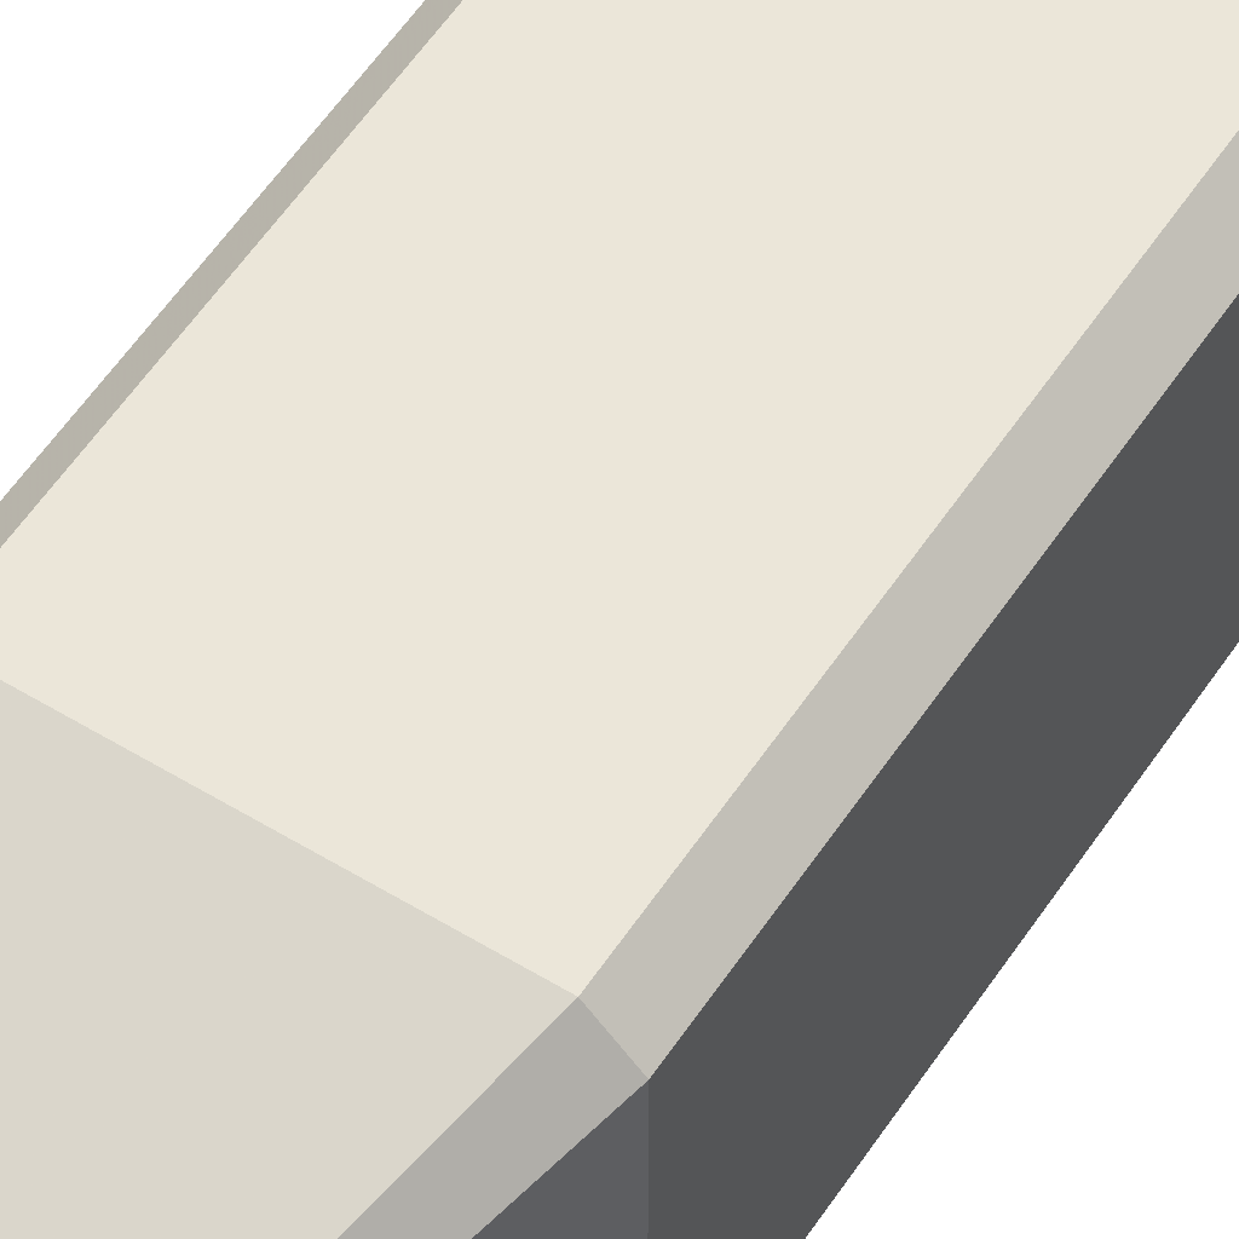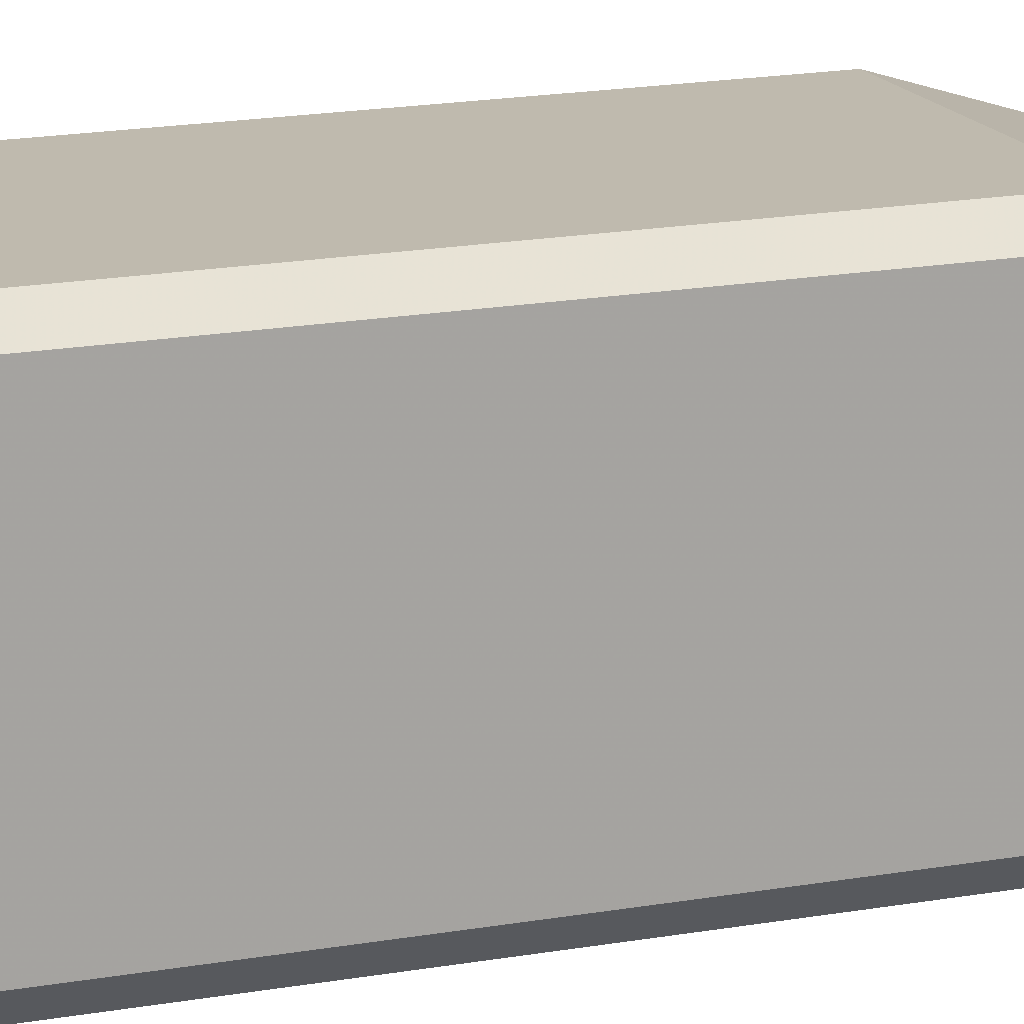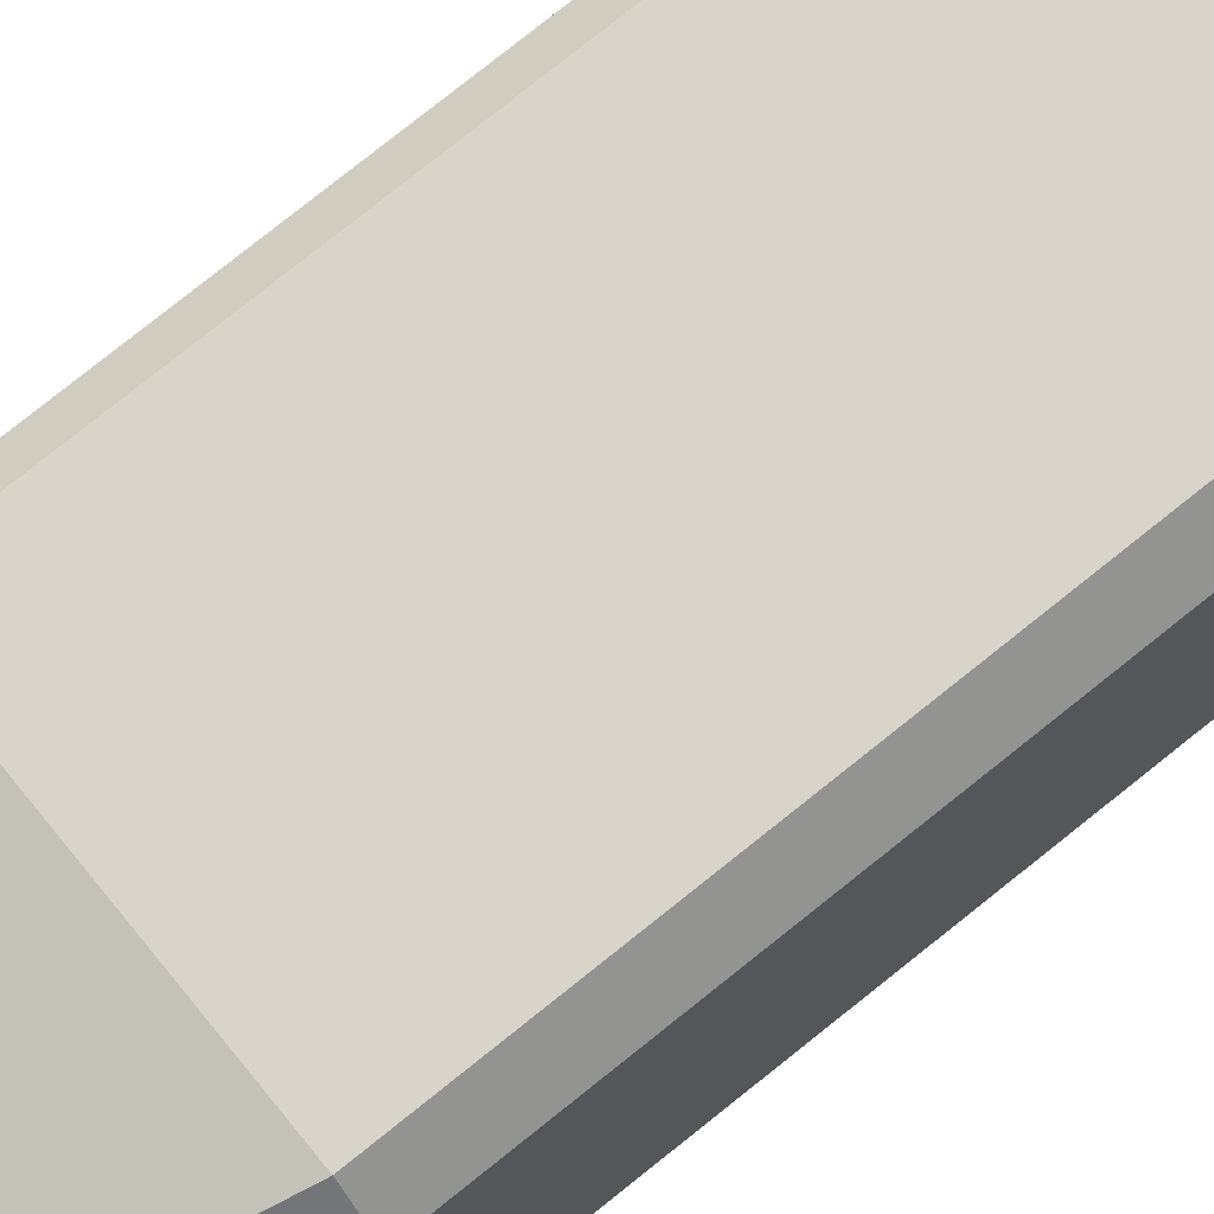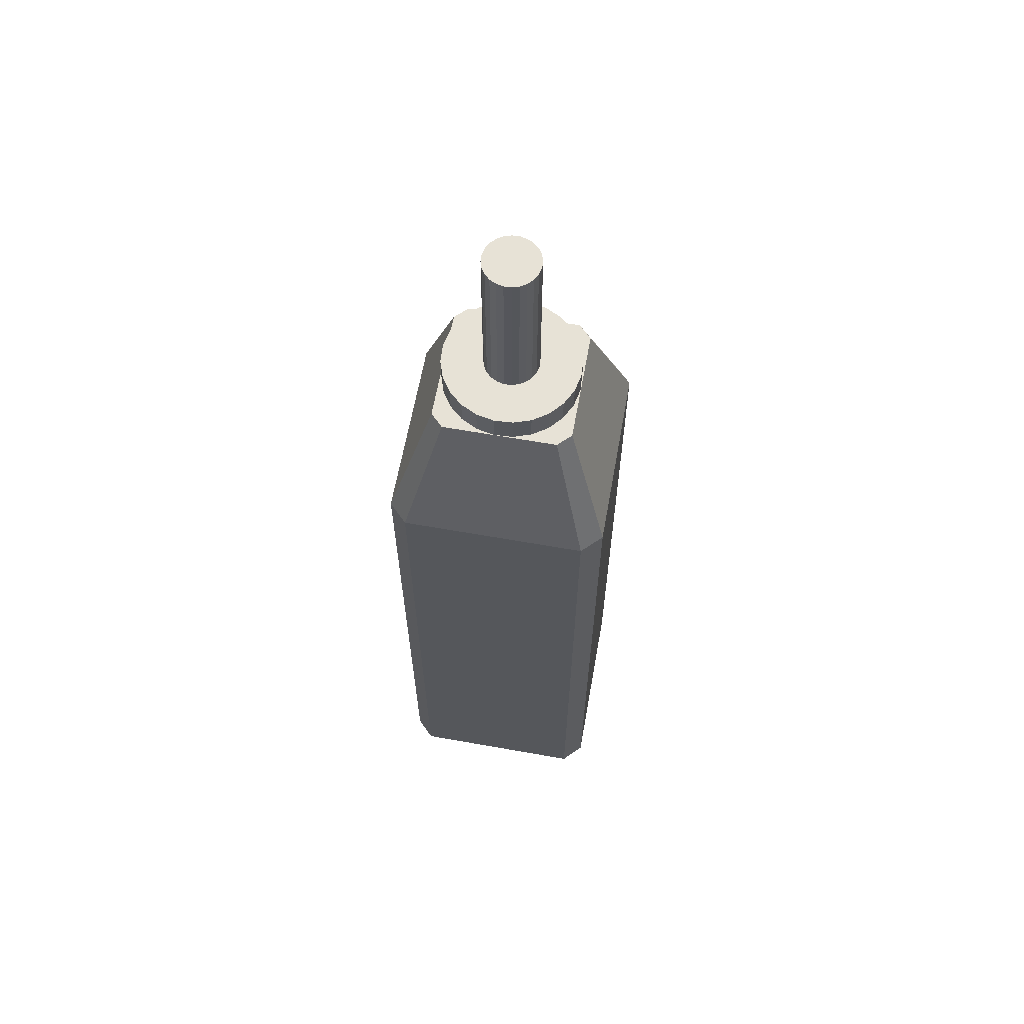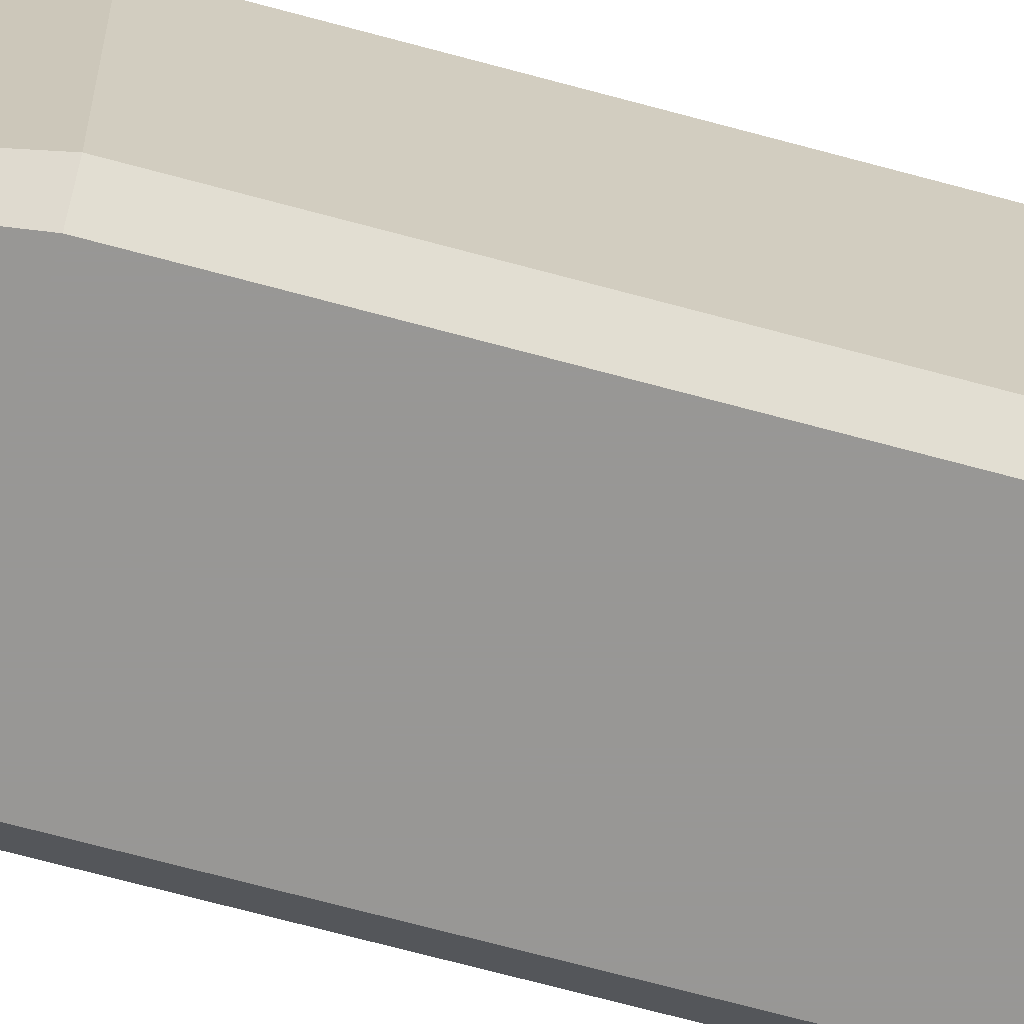
<metadata>
{"format":"obj","ext":"obj","renderer":"f3d","projection":"perspective","resolution":1024,"background":"white","views":[{"elev":55.3,"azim":-147.2,"up":"+Z"},{"elev":15.7,"azim":68.3,"up":"+Z"},{"elev":75.6,"azim":-128.9,"up":"+Z"},{"elev":63.2,"azim":-79.8,"up":"+Y"},{"elev":-68.2,"azim":-105.3,"up":"+Z"}]}
</metadata>
<code>
o mesh8.001_mesh8-geometry
o mesh7.001_mesh7-geometry
o mesh6.001_mesh6-geometry
o mesh5.001_mesh5-geometry
o mesh4.001_mesh4-geometry
o mesh3.001_mesh3-geometry
o mesh2.001_mesh2-geometry
v -0.08842 -0.4764 0.1074
v 0.1074 -0.4764 0.0926
v 0.09261 -0.4764 0.1074
v -0.1074 -0.4764 0.08842
v 0.1074 0.1543 0.0926
v 0.09261 0.1543 0.1074
v -0.08842 0.1543 0.1074
v 0.1074 -0.4764 -0.09078
v 0.1074 0.1543 -0.09078
v -0.1074 0.1543 0.08842
v -0.1074 -0.4764 -0.08909
v 0.0671 0.2885 0.05438
v 0.0671 0.1677 0.0671
v 0.0671 0.2885 -0.05482
v 0.05438 0.2885 0.0671
v -0.0671 0.2885 0.05451
v -0.08909 -0.4764 -0.1074
v 0.09078 0.1543 -0.1074
v 0.0671 0.1677 -0.0671
v -0.05451 0.2885 0.0671
v -0.0671 0.2885 -0.05482
v -0.1074 0.1543 -0.08909
v 0.09078 -0.4764 -0.1074
v -0.08909 0.1543 -0.1074
v -0.0671 0.1677 -0.0671
v -0.0671 0.1677 0.0671
v 0.05482 0.2885 -0.0671
v 0.004779 0.2885 -0.06708
v -0.05482 0.2885 -0.0671
f 1 2 3
f 2 1 4
f 3 2 1
f 4 1 2
f 5 3 2
f 2 3 5
f 6 1 3
f 3 1 6
f 7 4 1
f 1 4 7
f 2 4 8
f 8 4 2
f 3 5 6
f 6 5 3
f 2 9 5
f 5 9 2
f 1 6 7
f 7 6 1
f 4 7 10
f 10 7 4
f 8 4 11
f 11 4 8
f 9 2 8
f 8 2 9
f 5 7 6
f 6 7 5
f 12 6 5
f 5 6 12
f 9 13 5
f 5 13 9
f 14 5 9
f 9 5 14
f 15 7 6
f 6 7 15
f 7 16 10
f 10 16 7
f 7 5 10
f 10 5 7
f 10 11 4
f 4 11 10
f 8 11 17
f 17 11 8
f 8 18 9
f 9 18 8
f 6 12 15
f 15 12 6
f 5 14 12
f 12 14 5
f 13 9 19
f 19 9 13
f 13 10 5
f 5 10 13
f 18 14 9
f 9 14 18
f 7 15 20
f 20 15 7
f 16 7 20
f 20 7 16
f 21 10 16
f 16 10 21
f 11 10 22
f 22 10 11
f 22 17 11
f 11 17 22
f 8 17 23
f 23 17 8
f 18 8 23
f 23 8 18
f 24 9 18
f 18 9 24
f 12 20 15
f 15 20 12
f 21 12 14
f 14 12 21
f 9 25 19
f 19 25 9
f 26 10 13
f 13 10 26
f 14 18 27
f 27 18 14
f 20 12 16
f 16 12 20
f 10 21 22
f 22 21 10
f 16 12 21
f 21 12 16
f 26 22 10
f 10 22 26
f 17 22 24
f 24 22 17
f 24 23 17
f 17 23 24
f 23 24 18
f 18 24 23
f 9 24 22
f 22 24 9
f 24 27 18
f 18 27 24
f 21 14 27
f 27 14 21
f 9 22 25
f 25 22 9
f 21 24 22
f 22 24 21
f 22 26 25
f 25 26 22
f 27 24 28
f 28 24 27
f 21 27 28
f 28 27 21
f 24 21 29
f 29 21 24
f 28 24 29
f 29 24 28
f 29 21 28
f 28 21 29
o mesh1.001_mesh1-geometry
v 0.06341 0.3154 0.02178
v 0.05557 0.2885 0.03744
v 0.06341 0.2885 0.02178
v 0.05557 0.3154 0.03744
v -0.06035 0.2885 0.02917
v 0.06693 0.3154 0.004622
v 0.004567 0.3154 0.02629
v 0.04395 0.2885 0.05055
v -0.0507 0.2885 0.04379
v -0.06588 0.2885 0.01255
v 0.06693 0.2885 0.004622
v 0.01718 0.3154 0.02046
v -0.06035 0.3154 0.02917
v 0.01126 0.3154 0.02421
v 0.04395 0.3154 0.05055
v -0.0507 0.3154 0.04379
v 0.06588 0.3154 -0.01286
v 0.02193 0.3154 0.01532
v -0.002432 0.3154 0.02657
v 0.004567 0.4764 0.02629
v 0.02933 0.3154 0.06019
v -0.0376 0.2885 0.05541
v -0.06588 0.3154 0.01255
v -0.06693 0.2885 -0.004935
v 0.06588 0.2885 -0.01286
v 0.02673 0.3154 0.002276
v 0.01698 0.4764 0.02059
v 0.02519 0.3154 0.009111
v 0.02193 0.4764 0.01532
v -0.002432 0.4764 0.02657
v 0.01126 0.4764 0.02421
v -0.0376 0.3154 0.05541
v 0.02933 0.2885 0.06019
v 0.06035 0.3154 -0.02948
v 0.02645 0.3154 -0.004726
v 0.01718 0.4764 0.02046
v 0.02519 0.4764 0.009111
v 0.0181 0.4764 0.01947
v -0.009269 0.4764 0.02503
v -0.009269 0.3154 0.02503
v 0.01271 0.3154 0.06573
v -0.02194 0.3154 0.06325
v -0.02194 0.2885 0.06325
v -0.06693 0.3154 -0.004935
v -0.06341 0.2885 -0.02209
v 0.06035 0.2885 -0.02948
v 0.02062 0.3154 -0.01734
v 0.02673 0.4764 0.002276
v 0.02436 0.3154 -0.01141
v 0.02645 0.4764 -0.004726
v -0.01957 0.4764 0.01799
v -0.01547 0.4764 0.02177
v 0.02659 0.4764 0.002899
v -0.02436 0.4764 0.0111
v -0.01547 0.3154 0.02177
v 0.01271 0.2885 0.06573
v -0.02436 0.3154 0.0111
v 0.0507 0.3154 -0.0441
v 0.01547 0.3154 -0.02209
v 0.02659 0.4764 -0.001224
v 0.02436 0.4764 -0.01141
v -0.02645 0.4764 0.00441
v -0.02062 0.4764 0.01702
v -0.02077 0.4764 0.01679
v -0.02062 0.3154 0.01702
v -0.004778 0.3154 0.06677
v -0.004778 0.2885 0.06677
v -0.02645 0.3154 0.00441
v -0.06341 0.3154 -0.02209
v -0.05557 0.2885 -0.03776
v 0.0507 0.2885 -0.0441
v -0.05557 0.3154 -0.03776
v 0.02062 0.4764 -0.01734
v 0.009269 0.3154 -0.02535
v -0.02659 0.4764 0.0009108
v 0.02101 0.4764 -0.01673
v -0.02673 0.4764 -0.002591
v -0.02519 0.4764 -0.009425
v -0.02673 0.3154 -0.002591
v -0.02519 0.3154 -0.009425
v 0.0376 0.2885 -0.05573
v 0.002433 0.3154 -0.02689
v -0.04395 0.3154 -0.05086
v 0.01547 0.4764 -0.02209
v 0.01781 0.4764 -0.01993
v -0.02193 0.4764 -0.01563
v -0.02659 0.4764 -0.003215
v -0.02193 0.3154 -0.01563
v -0.04395 0.2885 -0.05086
v 0.0376 0.3154 -0.05573
v -0.004567 0.3154 -0.0266
v -0.01983 0.4764 -0.0179
v 0.009269 0.4764 -0.02535
v -0.01718 0.3154 -0.02078
v -0.01126 0.3154 -0.02452
v 0.02194 0.2885 -0.06357
v -0.02933 0.2885 -0.06051
v 0.002433 0.4764 -0.02689
v -0.02933 0.3154 -0.06051
v 0.003056 0.4764 -0.02674
v -0.01126 0.4764 -0.02452
v -0.01718 0.4764 -0.02078
v 0.02194 0.3154 -0.06357
v -0.004567 0.4764 -0.0266
v -0.001067 0.4764 -0.02674
v -0.0166 0.4764 -0.02114
v 0.004779 0.2885 -0.06708
v -0.01271 0.2885 -0.06604
v -0.01271 0.3154 -0.06604
v 0.004779 0.3154 -0.06708
f 31 34 32
f 32 34 31
f 30 33 36
f 31 38 34
f 34 38 31
f 32 34 39
f 39 34 32
f 35 30 41
f 36 33 42
f 43 30 36
f 37 38 31
f 31 38 37
f 32 39 40
f 40 39 32
f 41 30 43
f 47 35 41
f 42 33 45
f 48 36 42
f 33 44 45
f 37 51 38
f 38 51 37
f 40 39 53
f 53 39 40
f 46 35 55
f 57 35 47
f 42 52 48
f 45 44 61
f 44 50 61
f 62 51 37
f 37 51 62
f 40 53 54
f 54 53 40
f 55 35 57
f 64 46 55
f 69 48 52
f 60 49 68
f 59 68 49
f 61 50 71
f 62 72 51
f 51 72 62
f 54 53 74
f 74 53 54
f 63 46 76
f 78 46 64
f 65 56 80
f 56 60 81
f 58 67 80
f 66 58 83
f 84 69 52
f 81 60 68
f 50 70 71
f 85 72 62
f 62 72 85
f 73 86 52
f 54 74 75
f 75 74 54
f 76 46 78
f 88 63 76
f 67 65 80
f 80 56 81
f 82 66 91
f 92 58 80
f 83 58 93
f 91 66 83
f 94 84 52
f 95 71 70
f 72 85 96
f 96 85 72
f 86 94 52
f 97 86 73
f 75 74 99
f 99 74 75
f 87 63 101
f 103 63 88
f 77 82 104
f 89 77 104
f 79 89 106
f 90 79 107
f 104 82 91
f 93 58 92
f 108 97 73
f 98 109 73
f 75 99 100
f 100 99 75
f 63 111 101
f 112 87 101
f 111 63 103
f 106 89 104
f 105 90 115
f 116 79 106
f 107 79 116
f 115 90 107
f 109 108 73
f 117 109 98
f 100 99 118
f 118 99 100
f 100 118 110
f 110 118 100
f 111 120 101
f 119 87 112
f 102 105 121
f 114 102 121
f 121 105 115
f 123 117 98
f 101 124 98
f 110 118 126
f 126 118 110
f 120 124 101
f 128 119 112
f 122 113 130
f 113 114 131
f 131 114 121
f 124 123 98
f 110 126 125
f 125 126 110
f 132 119 128
f 129 122 133
f 130 113 135
f 133 122 130
f 135 113 131
f 125 126 137
f 137 126 125
f 127 129 134
f 138 132 128
f 134 129 133
f 125 137 136
f 136 137 125
f 139 132 138
f 30 31 32
f 31 30 33
f 32 31 30
f 33 30 31
f 32 35 30
f 30 35 32
f 33 37 31
f 31 37 33
f 35 32 40
f 40 32 35
f 37 33 44
f 44 33 37
f 45 34 38
f 38 34 45
f 42 39 34
f 34 39 42
f 40 46 35
f 35 46 40
f 36 49 43
f 50 37 44
f 44 37 50
f 34 45 42
f 42 45 34
f 51 45 38
f 38 45 51
f 39 42 52
f 52 42 39
f 46 40 54
f 54 40 46
f 43 56 41
f 47 41 58
f 48 59 36
f 60 43 49
f 49 36 59
f 37 50 62
f 62 50 37
f 45 51 61
f 61 51 45
f 52 53 39
f 39 53 52
f 54 63 46
f 46 63 54
f 65 41 56
f 60 56 43
f 57 47 66
f 67 58 41
f 58 66 47
f 59 48 68
f 70 62 50
f 50 62 70
f 72 61 51
f 51 61 72
f 53 52 73
f 73 52 53
f 63 54 75
f 75 54 63
f 55 57 77
f 64 55 79
f 67 41 65
f 82 57 66
f 69 68 48
f 62 70 85
f 85 70 62
f 61 72 71
f 71 72 61
f 73 74 53
f 53 74 73
f 75 87 63
f 63 87 75
f 82 77 57
f 89 55 77
f 78 64 90
f 89 79 55
f 79 90 64
f 68 69 81
f 84 81 69
f 95 85 70
f 70 85 95
f 96 71 72
f 72 71 96
f 74 73 98
f 98 73 74
f 87 75 100
f 100 75 87
f 76 78 102
f 76 102 88
f 105 78 90
f 81 84 80
f 92 80 94
f 93 86 83
f 91 83 97
f 94 80 84
f 85 95 96
f 96 95 85
f 71 96 95
f 95 96 71
f 94 86 92
f 86 97 83
f 98 99 74
f 74 99 98
f 110 87 100
f 100 87 110
f 105 102 78
f 88 113 103
f 114 88 102
f 104 91 108
f 93 92 86
f 97 108 91
f 99 98 101
f 101 98 99
f 87 110 119
f 119 110 87
f 118 101 112
f 112 101 118
f 103 122 111
f 122 103 113
f 113 88 114
f 104 108 106
f 116 106 109
f 116 109 107
f 115 107 117
f 108 109 106
f 109 117 107
f 101 118 99
f 99 118 101
f 125 119 110
f 110 119 125
f 111 127 120
f 128 118 112
f 112 118 128
f 129 111 122
f 121 115 123
f 117 123 115
f 119 125 132
f 132 125 119
f 118 128 126
f 126 128 118
f 120 133 124
f 134 120 127
f 127 111 129
f 121 123 131
f 124 130 123
f 136 132 125
f 125 132 136
f 138 126 128
f 128 126 138
f 130 124 133
f 133 120 134
f 135 123 130
f 131 123 135
f 132 136 139
f 139 136 132
f 126 138 137
f 137 138 126
f 137 139 136
f 136 139 137
f 139 137 138
f 138 137 139
f 36 33 30
f 41 30 35
f 42 33 36
f 36 30 43
f 43 30 41
f 41 35 47
f 45 33 42
f 42 36 48
f 45 44 33
f 55 35 46
f 47 35 57
f 48 52 42
f 61 44 45
f 61 50 44
f 57 35 55
f 55 46 64
f 52 48 69
f 68 49 60
f 49 68 59
f 71 50 61
f 76 46 63
f 64 46 78
f 80 56 65
f 81 60 56
f 80 67 58
f 83 58 66
f 52 69 84
f 68 60 81
f 71 70 50
f 52 86 73
f 78 46 76
f 76 63 88
f 80 65 67
f 81 56 80
f 91 66 82
f 80 58 92
f 93 58 83
f 83 66 91
f 52 84 94
f 70 71 95
f 52 94 86
f 73 86 97
f 101 63 87
f 88 63 103
f 104 82 77
f 104 77 89
f 106 89 79
f 107 79 90
f 91 82 104
f 92 58 93
f 73 97 108
f 73 109 98
f 101 111 63
f 101 87 112
f 103 63 111
f 104 89 106
f 115 90 105
f 106 79 116
f 116 79 107
f 107 90 115
f 73 108 109
f 98 109 117
f 101 120 111
f 112 87 119
f 121 105 102
f 121 102 114
f 115 105 121
f 98 117 123
f 98 124 101
f 101 124 120
f 112 119 128
f 130 113 122
f 131 114 113
f 121 114 131
f 98 123 124
f 128 119 132
f 133 122 129
f 135 113 130
f 130 122 133
f 131 113 135
f 134 129 127
f 128 132 138
f 133 129 134
f 138 132 139
f 43 49 36
f 41 56 43
f 58 41 47
f 36 59 48
f 49 43 60
f 59 36 49
f 56 41 65
f 43 56 60
f 66 47 57
f 41 58 67
f 47 66 58
f 68 48 59
f 77 57 55
f 79 55 64
f 65 41 67
f 66 57 82
f 48 68 69
f 57 77 82
f 77 55 89
f 90 64 78
f 55 79 89
f 64 90 79
f 81 69 68
f 69 81 84
f 102 78 76
f 88 102 76
f 90 78 105
f 80 84 81
f 94 80 92
f 83 86 93
f 97 83 91
f 84 80 94
f 92 86 94
f 83 97 86
f 78 102 105
f 103 113 88
f 102 88 114
f 108 91 104
f 86 92 93
f 91 108 97
f 111 122 103
f 113 103 122
f 114 88 113
f 106 108 104
f 109 106 116
f 107 109 116
f 117 107 115
f 106 109 108
f 107 117 109
f 120 127 111
f 122 111 129
f 123 115 121
f 115 123 117
f 124 133 120
f 127 120 134
f 129 111 127
f 131 123 121
f 123 130 124
f 133 124 130
f 134 120 133
f 130 123 135
f 135 123 131

</code>
